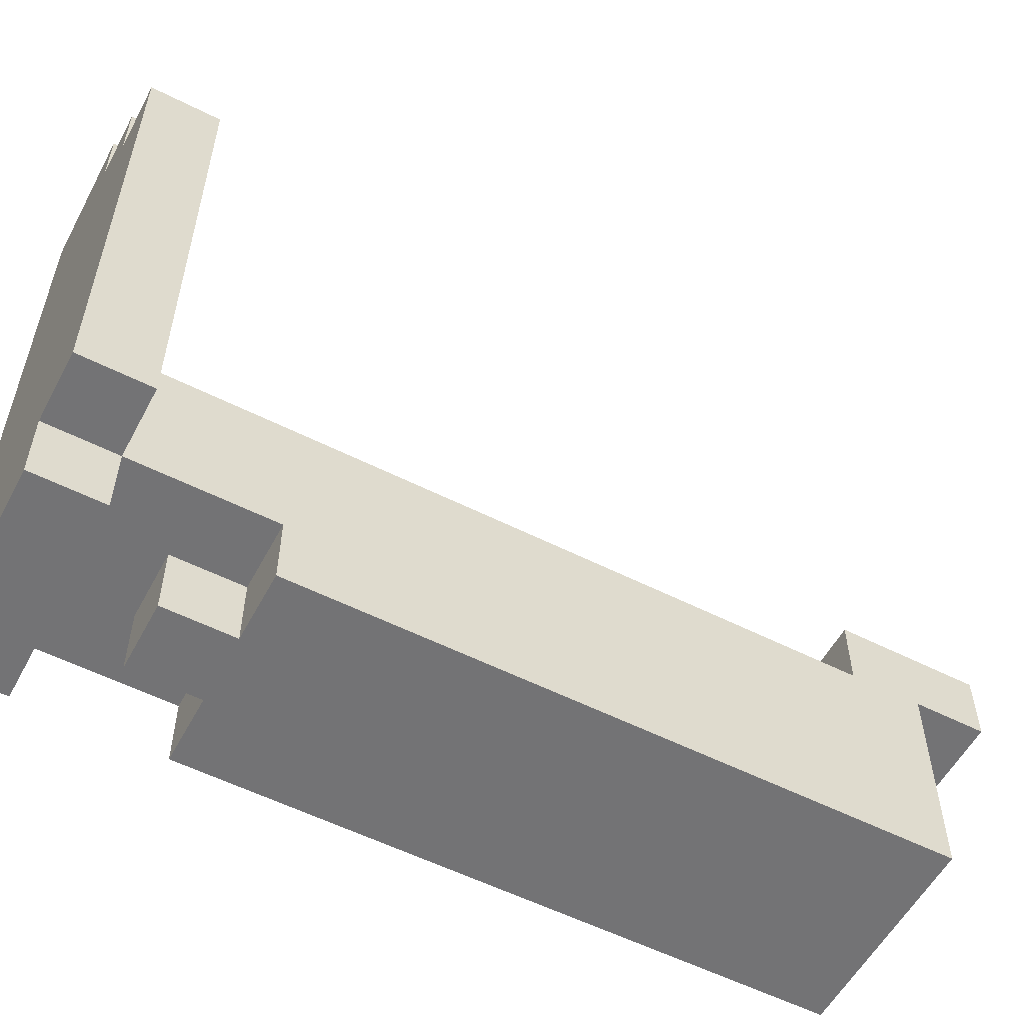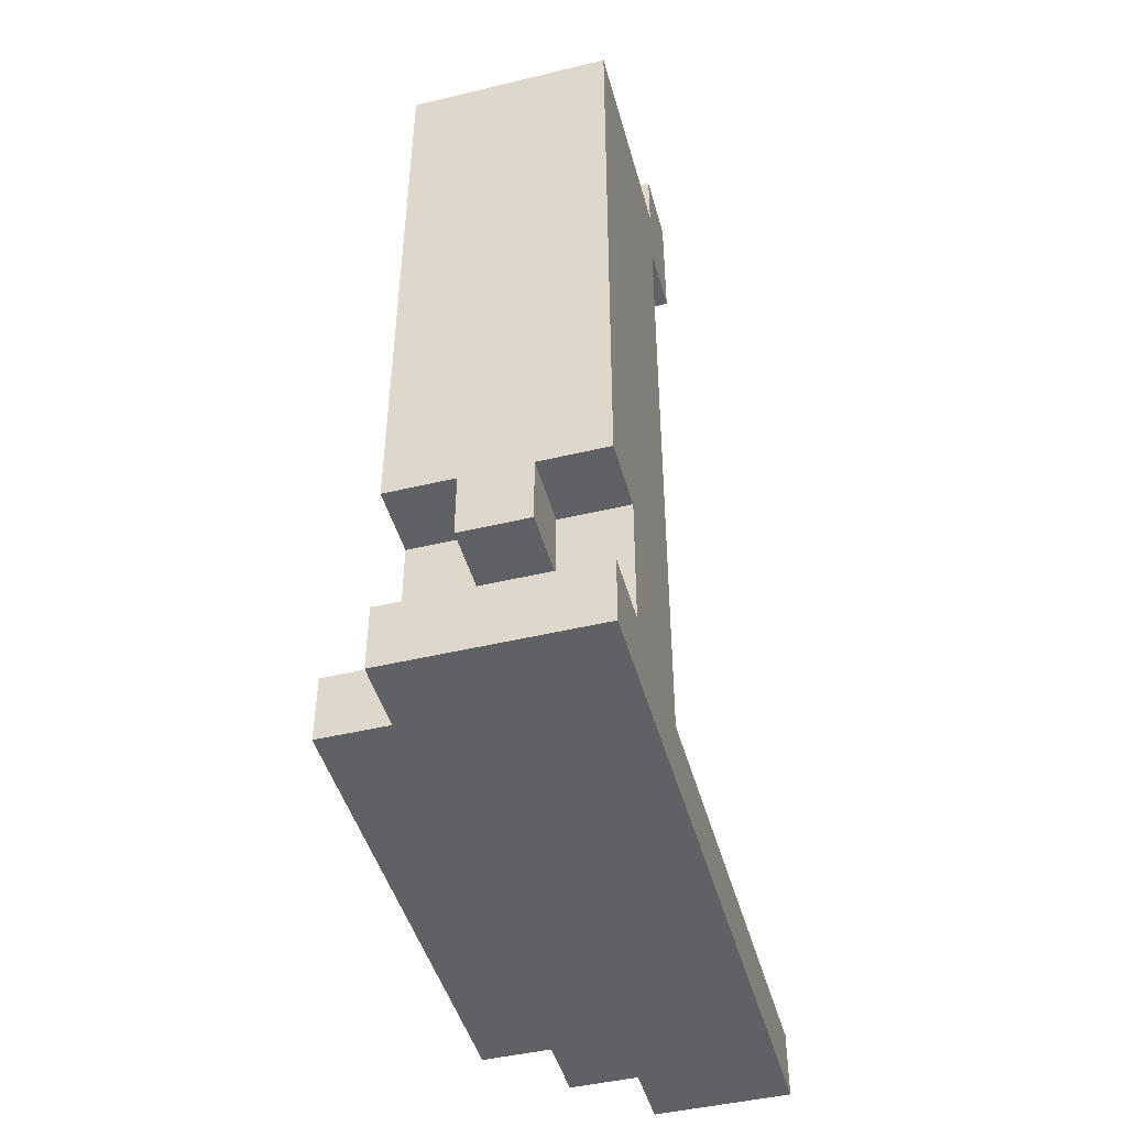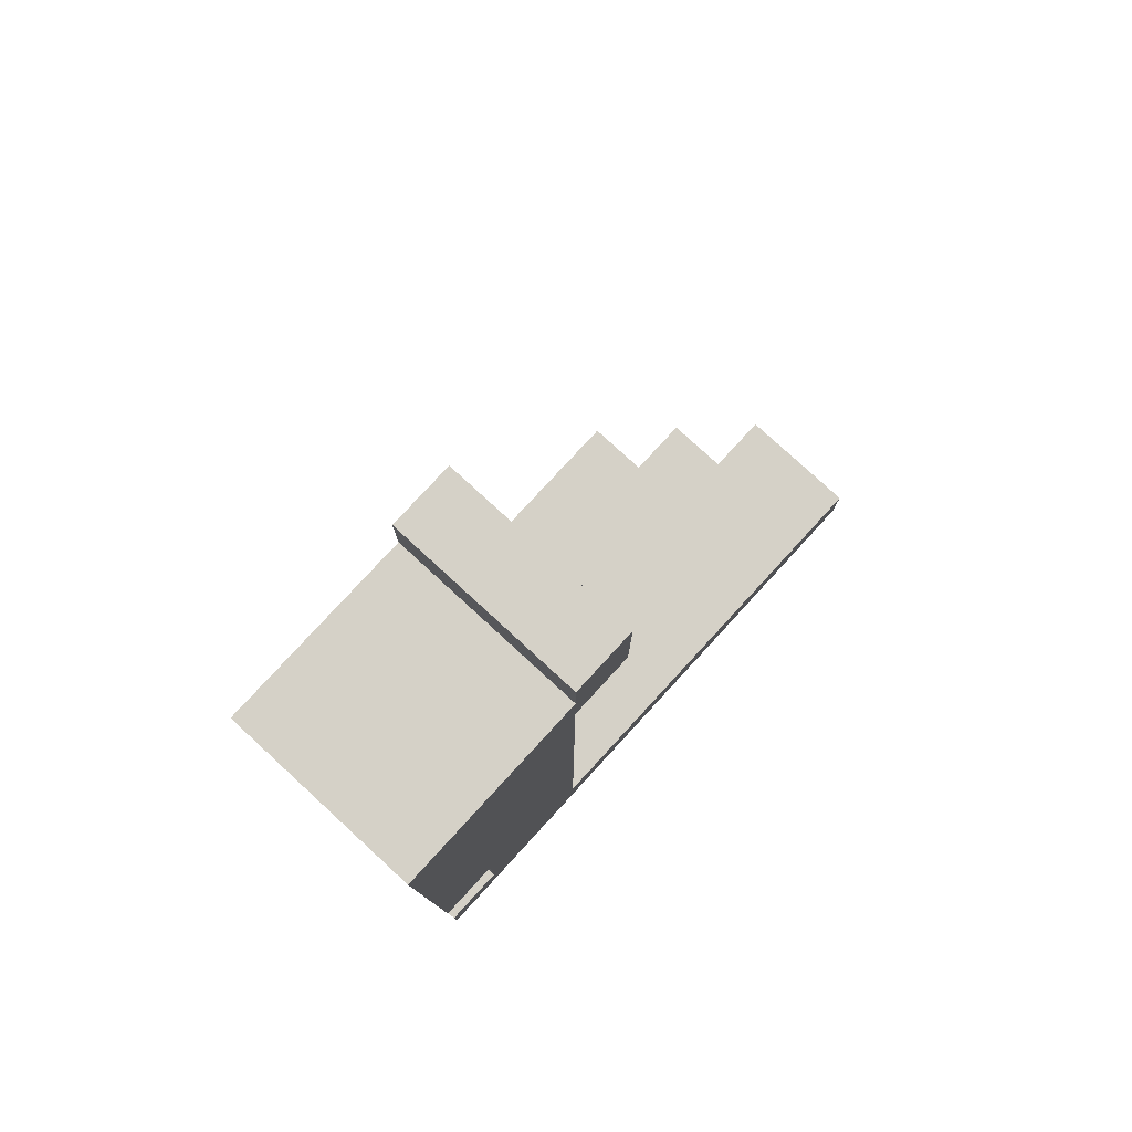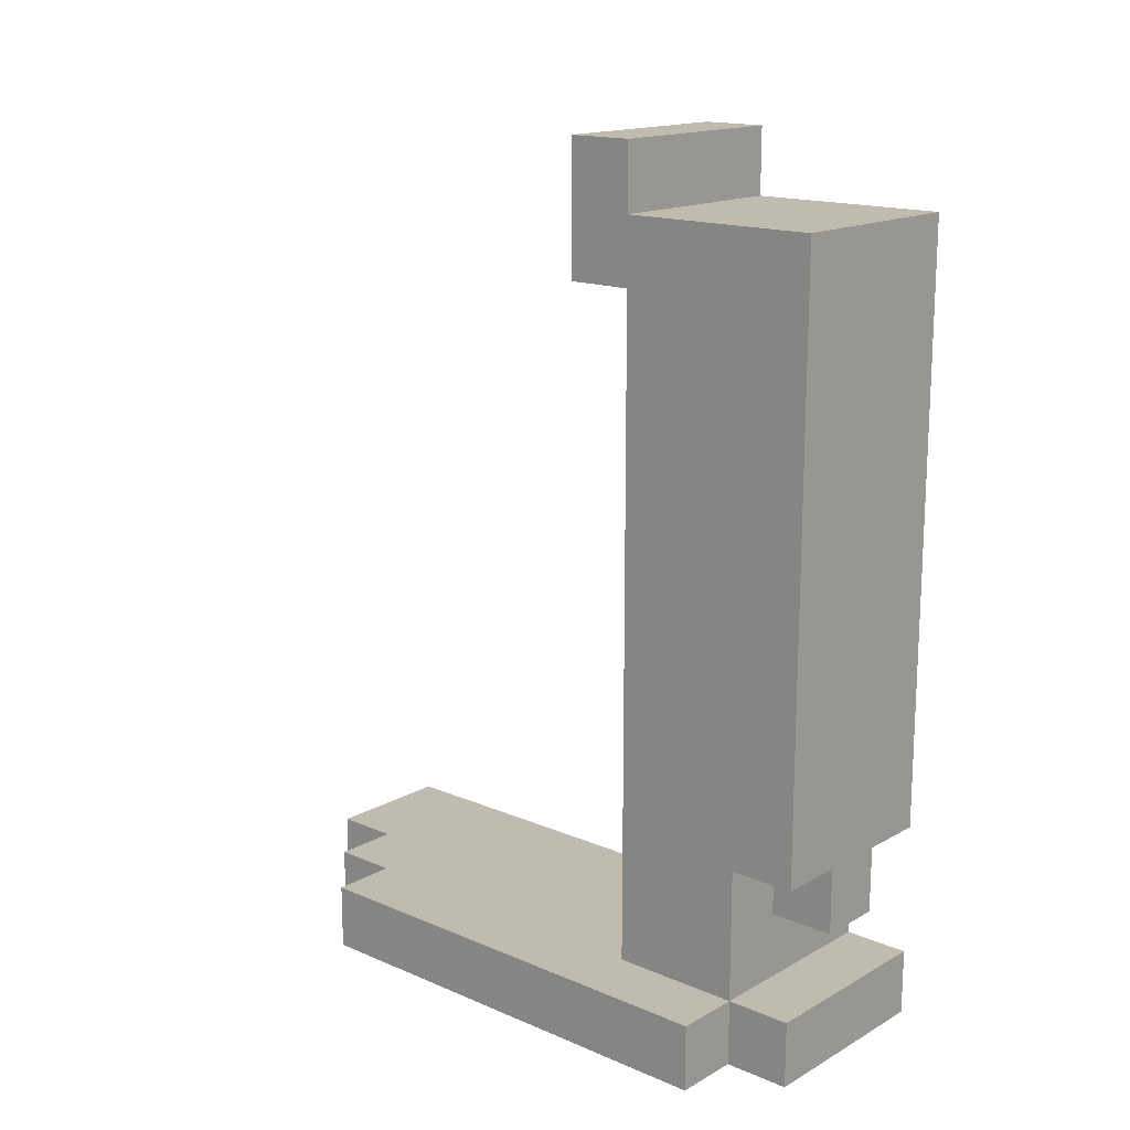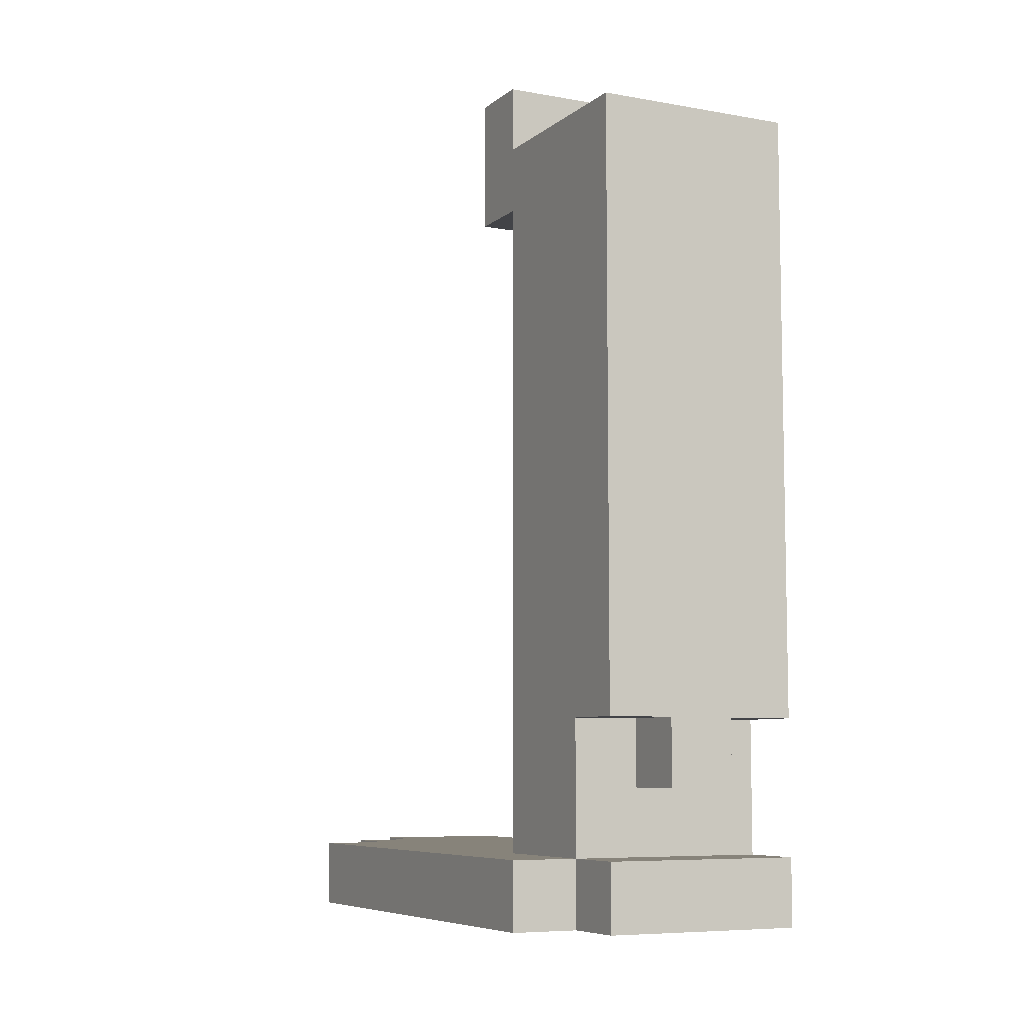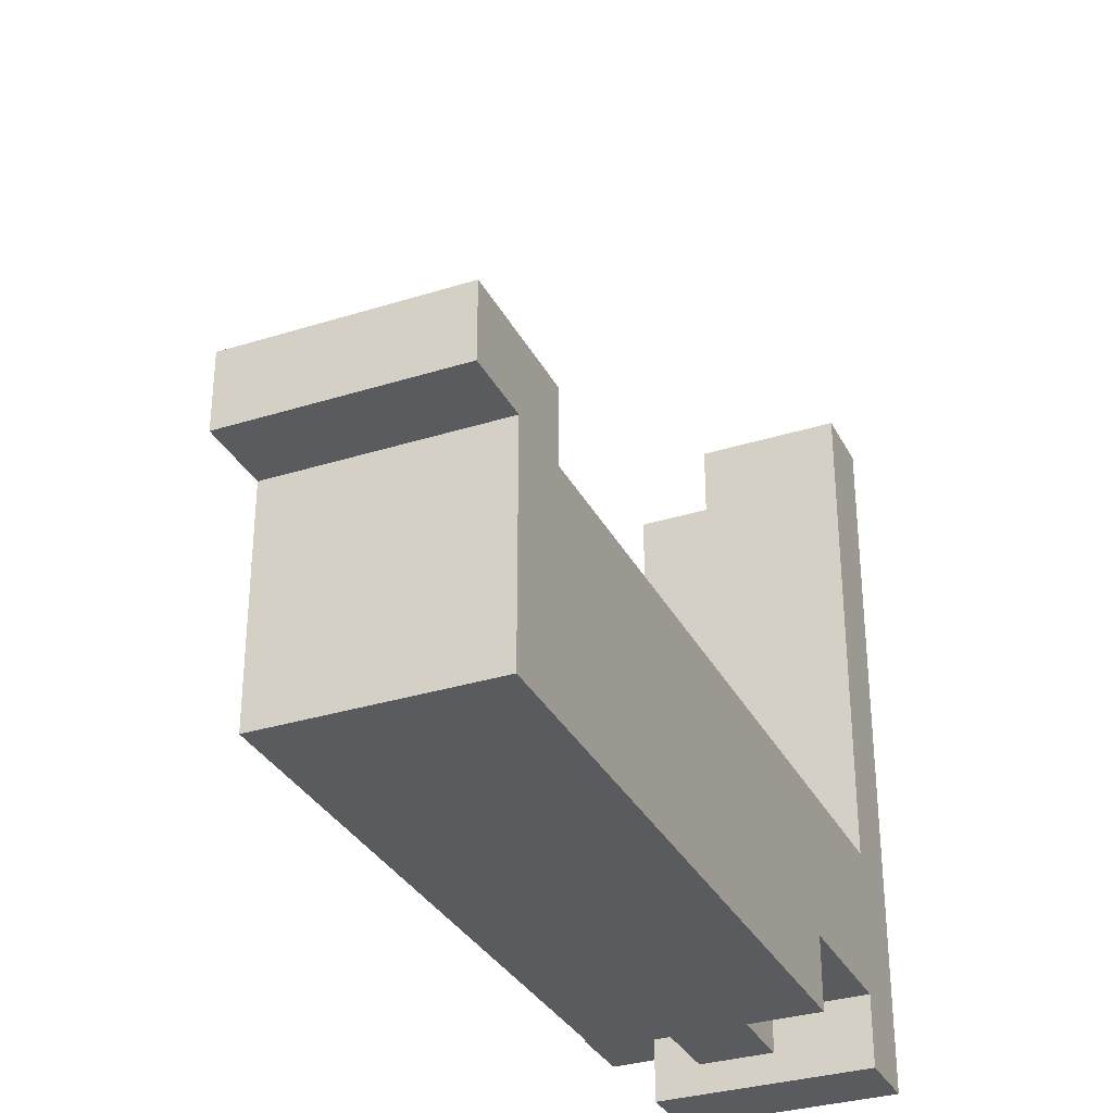
<metadata>
{"format":"obj","ext":"obj","renderer":"f3d","projection":"perspective","resolution":1024,"background":"white","views":[{"elev":-56.0,"azim":62.1,"up":"+Z"},{"elev":-46.2,"azim":-164.7,"up":"+Y"},{"elev":78.7,"azim":-137.4,"up":"+Y"},{"elev":16.0,"azim":131.3,"up":"+Y"},{"elev":-7.4,"azim":153.2,"up":"+Y"},{"elev":-32.3,"azim":-156.3,"up":"+Z"}]}
</metadata>
<code>
v -2 0 5
v -2 0 -5
v -2 1 5
v -2 1 -2
v -2 1 -4
v -2 1 -5
v -2 2 -2
v -2 2 -3
v -2 3 -2
v -2 3 -3
v -2 3 -4
v -2 3 -5
v -2 10 -2
v -2 10 -3
v -2 10 -4
v -2 11 -1
v -2 11 -2
v -2 11 -3
v -2 12 -2
v -2 12 -5
v -2 13 -1
v -2 13 -2
v -1 2 -4
v -1 2 -5
v -1 3 -4
v -1 3 -5
v 0 0 5
v 0 0 4
v 0 1 5
v 0 1 4
v 0 2 -4
v 0 2 -5
v 0 3 -4
v 0 3 -5
v 1 0 4
v 1 0 3
v 1 0 -4
v 1 0 -5
v 1 1 4
v 1 1 3
v 1 1 -2
v 1 1 -4
v 1 1 -5
v 1 2 -2
v 1 2 -3
v 1 3 -2
v 1 3 -3
v 1 3 -4
v 1 3 -5
v 1 10 -2
v 1 10 -3
v 1 10 -4
v 1 11 -1
v 1 11 -2
v 1 11 -3
v 1 12 -2
v 1 12 -5
v 1 13 -1
v 1 13 -2
v 2 0 3
v 2 0 -4
v 2 1 3
v 2 1 -4
v -2 0 5
v -2 1 5
v 0 0 5
v 0 1 5
v 0 0 4
v 0 1 4
v 1 0 4
v 1 1 4
v 1 0 3
v 1 1 3
v 2 0 3
v 2 1 3
v -2 11 -1
v -2 13 -1
v 1 11 -1
v 1 13 -1
v -2 1 -2
v -2 2 -2
v -2 3 -2
v -2 10 -2
v -2 11 -2
v -1 3 -2
v -1 10 -2
v 0 3 -2
v 0 10 -2
v 1 1 -2
v 1 2 -2
v 1 3 -2
v 1 10 -2
v 1 11 -2
v -2 12 -2
v -2 13 -2
v 1 12 -2
v 1 13 -2
v -2 1 -4
v -2 3 -4
v -1 2 -4
v -1 3 -4
v 0 2 -4
v 0 3 -4
v 1 0 -4
v 1 1 -4
v 1 3 -4
v 2 0 -4
v 2 1 -4
v -2 0 -5
v -2 1 -5
v -2 3 -5
v -2 12 -5
v -1 2 -5
v -1 3 -5
v 0 2 -5
v 0 3 -5
v 1 0 -5
v 1 1 -5
v 1 3 -5
v 1 12 -5
v -2 0 5
v 0 0 5
v 0 0 4
v 1 0 4
v 1 0 3
v 2 0 3
v 1 0 -4
v 2 0 -4
v -2 0 -5
v 1 0 -5
v -1 2 -4
v 0 2 -4
v -1 2 -5
v 0 2 -5
v -2 3 -4
v -1 3 -4
v 0 3 -4
v 1 3 -4
v -2 3 -5
v -1 3 -5
v 0 3 -5
v 1 3 -5
v -2 11 -1
v 1 11 -1
v -2 11 -2
v 1 11 -2
v -2 1 5
v 0 1 5
v 0 1 4
v 1 1 4
v 1 1 3
v 2 1 3
v -2 1 -2
v 1 1 -2
v -2 1 -4
v 1 1 -4
v 2 1 -4
v -2 1 -5
v 1 1 -5
v -2 12 -2
v 1 12 -2
v -2 12 -5
v 1 12 -5
v -2 13 -1
v 1 13 -1
v -2 13 -2
v 1 13 -2
f 3 2 1
f 4 2 3
f 5 2 4
f 6 2 5
f 7 5 4
f 8 5 7
f 9 8 7
f 10 5 8
f 10 8 9
f 11 5 10
f 13 10 9
f 14 11 10
f 14 10 13
f 15 12 11
f 15 11 14
f 17 14 13
f 18 15 14
f 18 14 17
f 19 17 16
f 19 18 17
f 20 12 15
f 20 18 19
f 20 15 18
f 21 19 16
f 22 19 21
f 25 24 23
f 26 24 25
f 27 28 29
f 29 28 30
f 31 32 33
f 33 32 34
f 35 36 39
f 39 36 40
f 37 38 42
f 42 38 43
f 41 42 44
f 44 42 45
f 44 45 46
f 45 42 47
f 46 45 47
f 47 42 48
f 46 47 50
f 47 48 51
f 50 47 51
f 48 49 52
f 51 48 52
f 50 51 54
f 51 52 55
f 54 51 55
f 53 54 56
f 54 55 56
f 52 49 57
f 56 55 57
f 55 52 57
f 53 56 58
f 58 56 59
f 60 61 62
f 62 61 63
f 66 65 64
f 67 65 66
f 70 69 68
f 71 69 70
f 74 73 72
f 75 73 74
f 78 77 76
f 79 77 78
f 85 82 81
f 85 83 82
f 86 84 83
f 86 83 85
f 87 85 81
f 87 86 85
f 88 84 86
f 88 86 87
f 89 81 80
f 90 87 81
f 90 81 89
f 91 88 87
f 91 87 90
f 92 84 88
f 92 88 91
f 93 84 92
f 94 95 96
f 96 95 97
f 98 99 100
f 100 99 101
f 98 100 102
f 98 102 105
f 102 103 105
f 105 103 106
f 104 105 107
f 107 105 108
f 111 112 114
f 113 114 115
f 114 112 116
f 115 114 116
f 109 110 117
f 117 110 118
f 116 112 119
f 119 112 120
f 123 122 121
f 125 124 123
f 127 125 123
f 127 126 125
f 128 126 127
f 129 123 121
f 129 127 123
f 130 127 129
f 133 132 131
f 134 132 133
f 139 136 135
f 140 136 139
f 141 138 137
f 142 138 141
f 145 144 143
f 146 144 145
f 147 148 149
f 149 150 151
f 147 149 153
f 151 152 153
f 149 151 153
f 153 152 154
f 154 152 156
f 156 152 157
f 155 156 158
f 158 156 159
f 160 161 162
f 162 161 163
f 164 165 166
f 166 165 167

</code>
